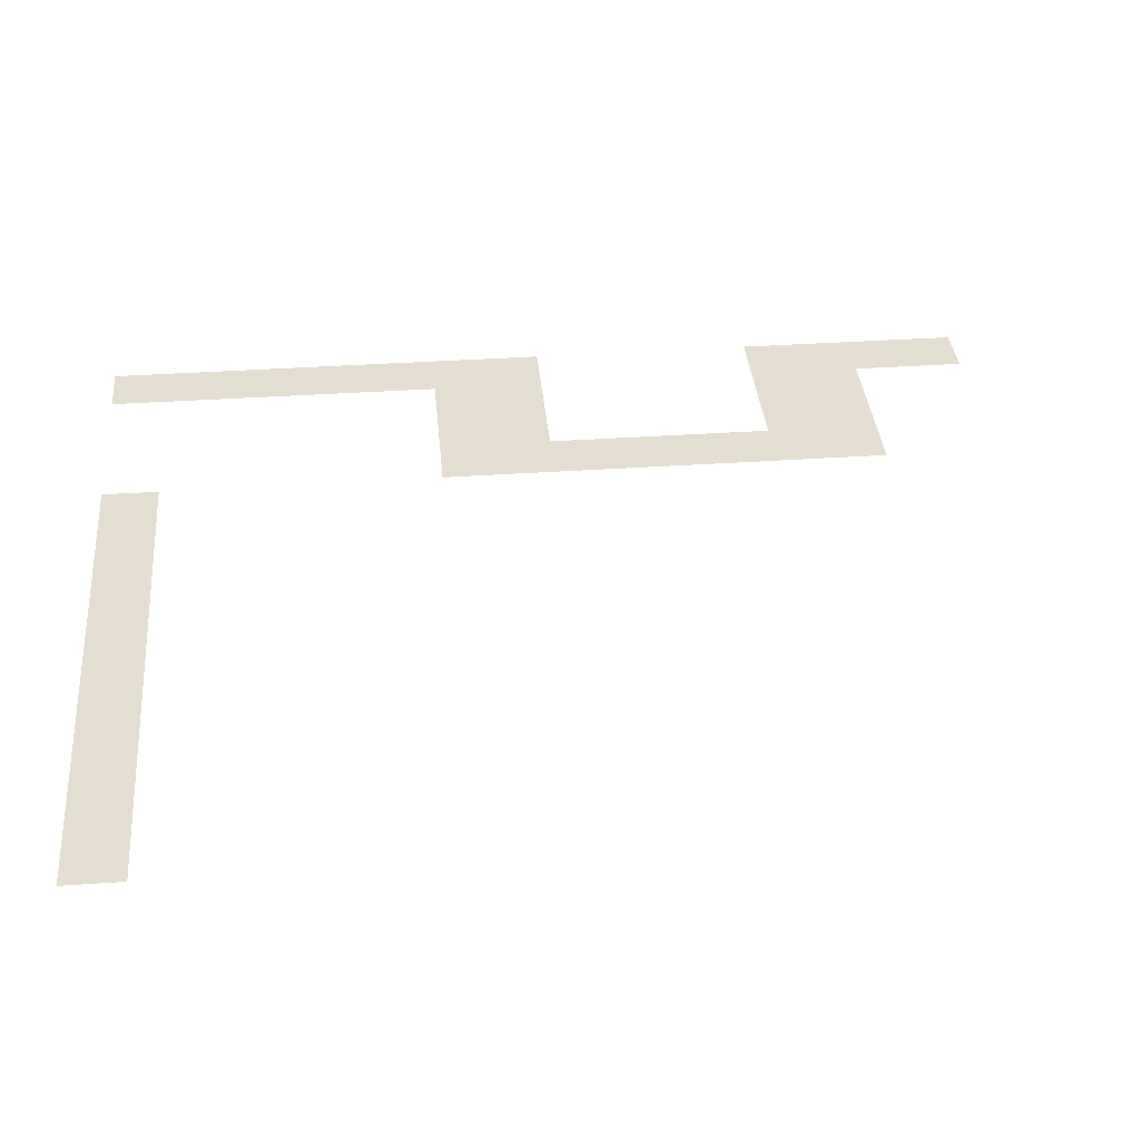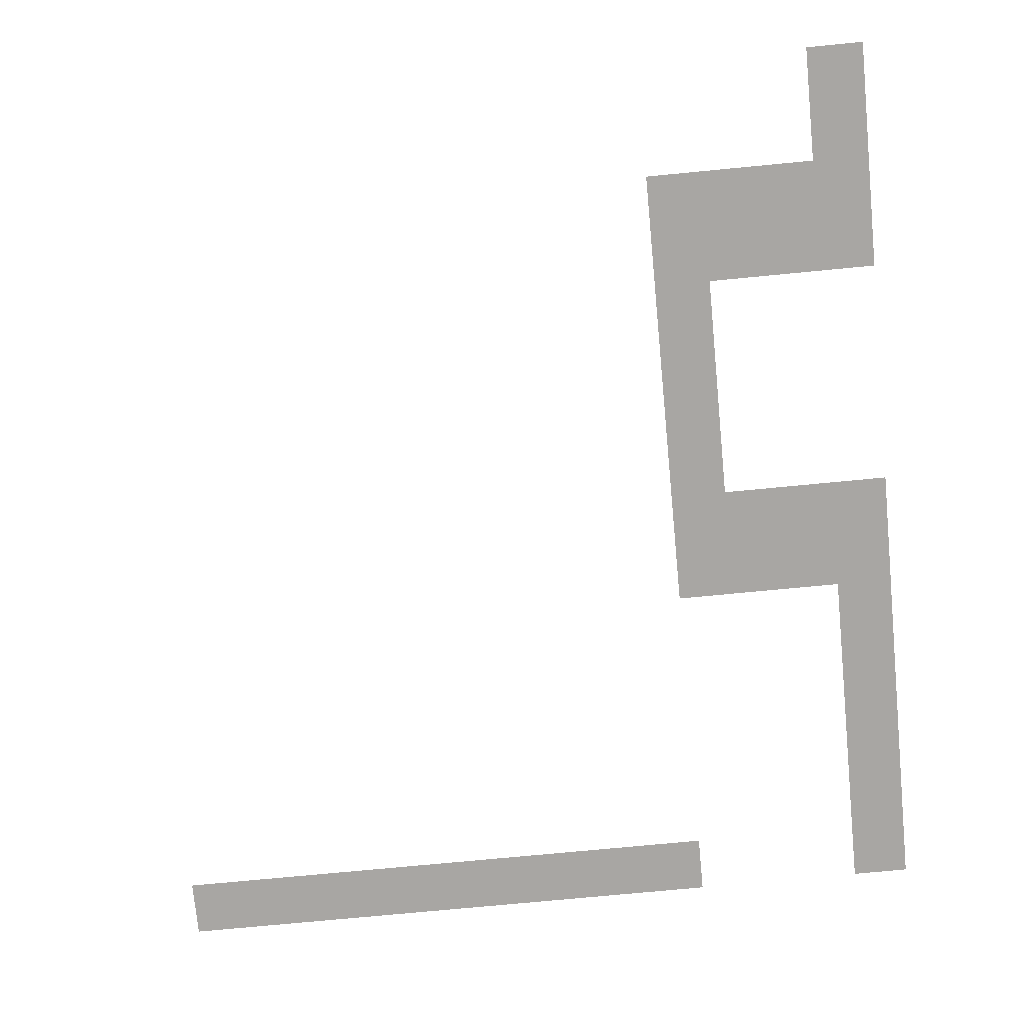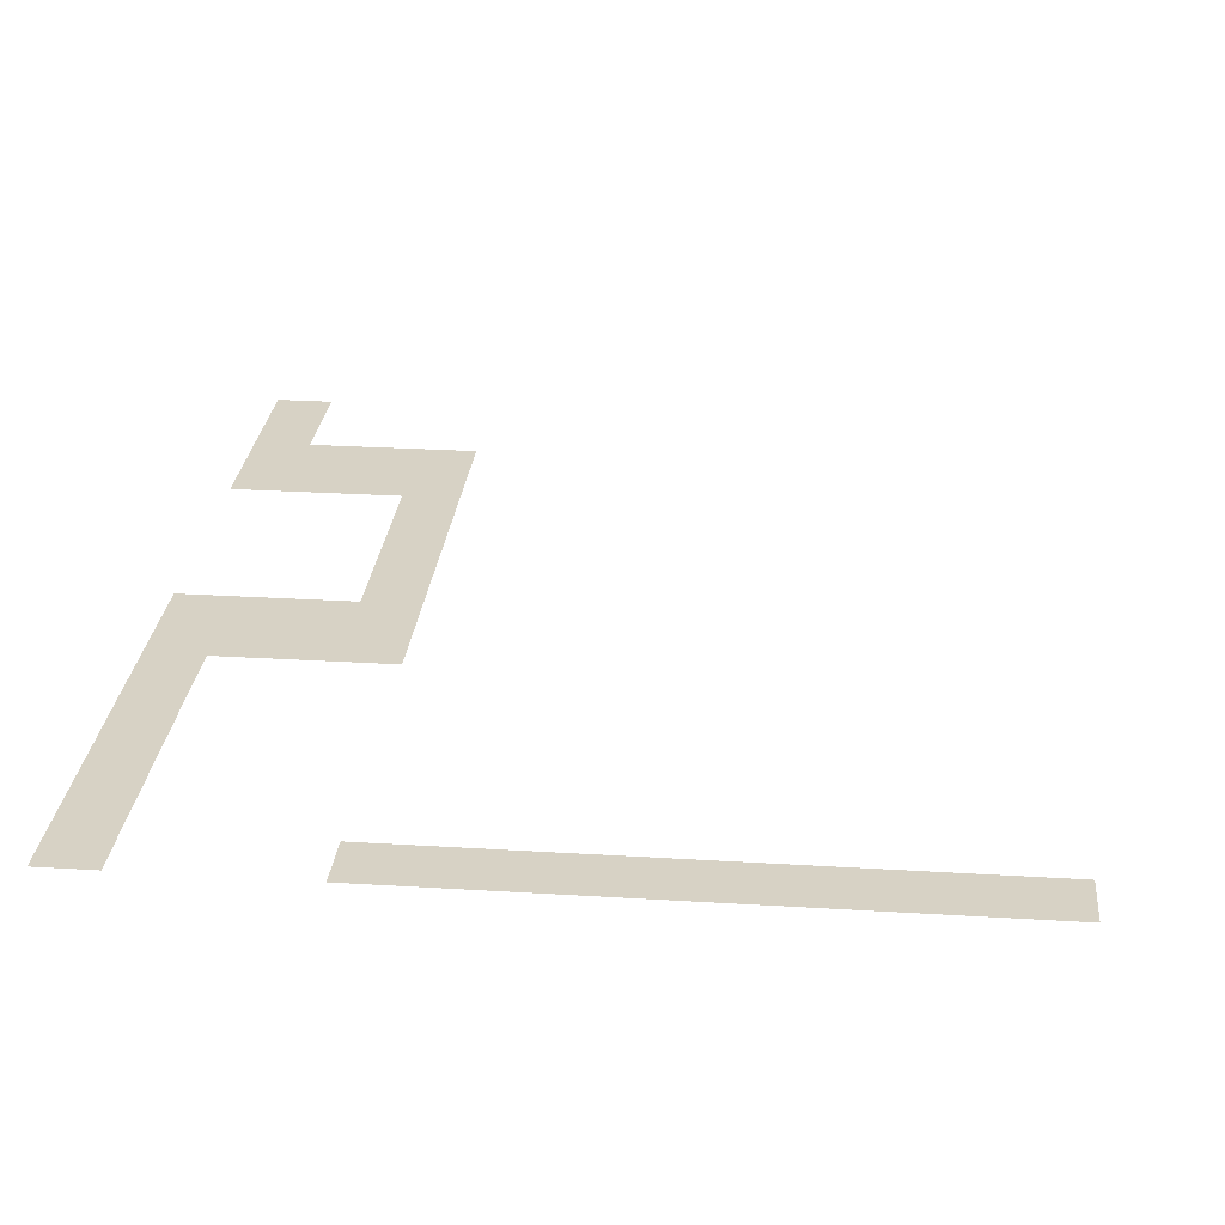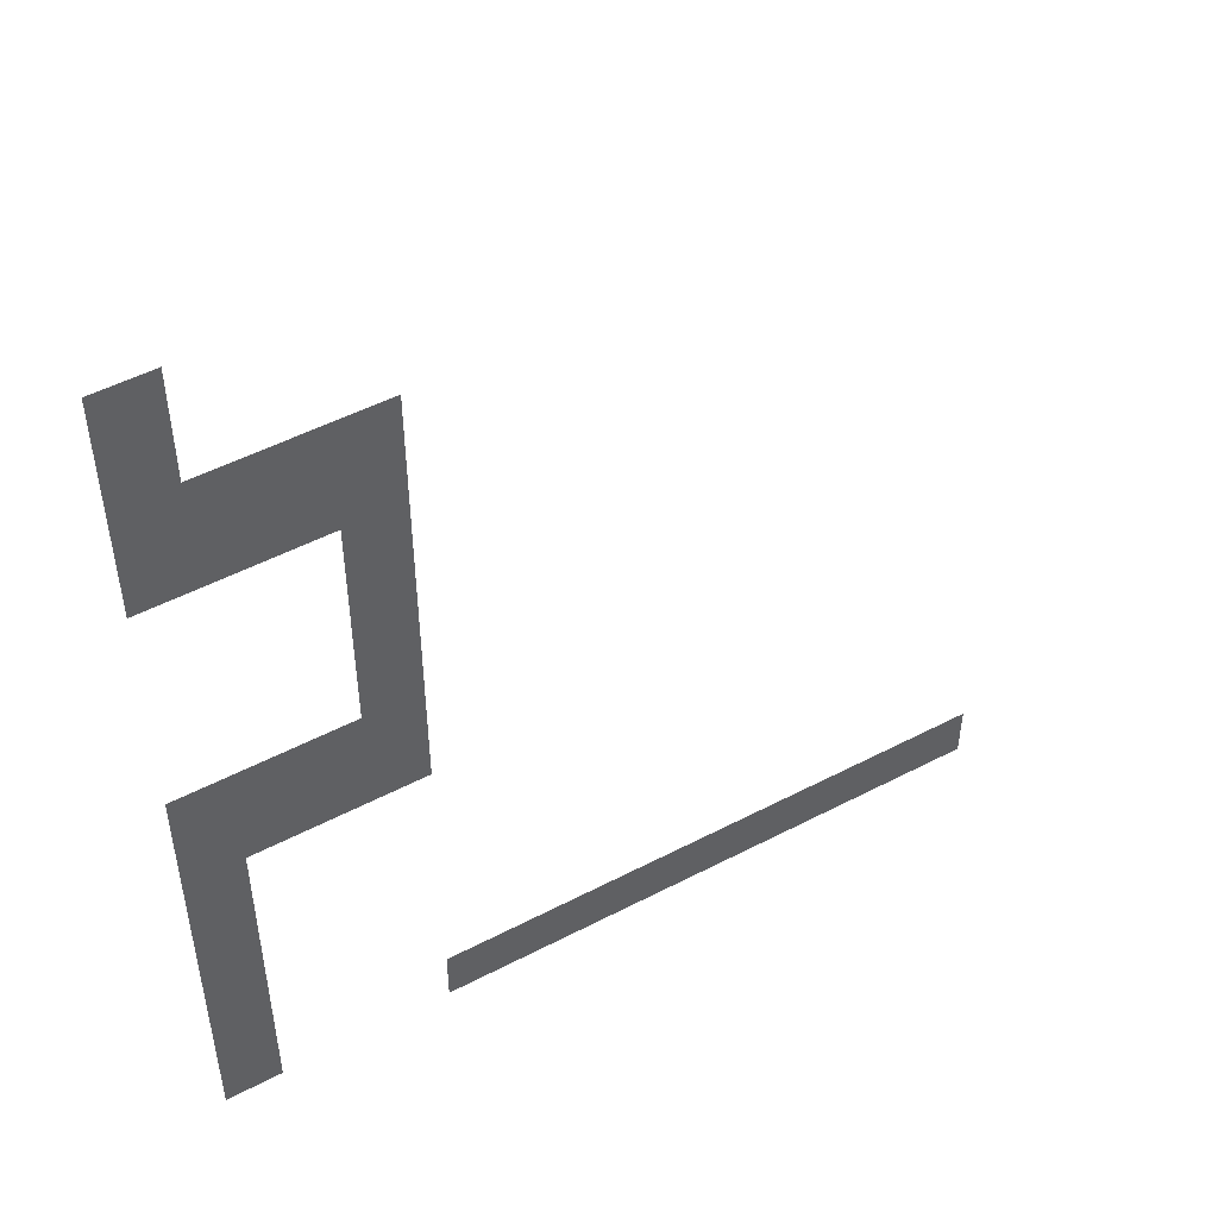
<metadata>
{"format":"obj","ext":"obj","renderer":"f3d","projection":"perspective","resolution":1024,"background":"white","views":[{"elev":35.9,"azim":84.8,"up":"+Z"},{"elev":-74.3,"azim":-174.5,"up":"+Z"},{"elev":27.3,"azim":5.4,"up":"+Z"},{"elev":50.3,"azim":-29.8,"up":"+Y"}]}
</metadata>
<code>
v -208 -16 0
v -224 -16 0
v -224 0 0
v -208 0 0
v -208 -32 0
v -224 -32 0
v -224 -16 0
v -208 -16 0
v -160 -48 0
v -176 -48 0
v -176 -32 0
v -160 -32 0
v -176 -48 0
v -192 -48 0
v -192 -32 0
v -176 -32 0
v -192 -48 0
v -208 -48 0
v -208 -32 0
v -192 -32 0
v -208 -48 0
v -224 -48 0
v -224 -32 0
v -208 -32 0
v -160 -64 0
v -176 -64 0
v -176 -48 0
v -160 -48 0
v -176 -64 0
v -192 -64 0
v -192 -48 0
v -176 -48 0
v -192 -64 0
v -208 -64 0
v -208 -48 0
v -192 -48 0
v -208 -64 0
v -224 -64 0
v -224 -48 0
v -208 -48 0
v -160 -80 0
v -176 -80 0
v -176 -64 0
v -160 -64 0
v -160 -96 0
v -176 -96 0
v -176 -80 0
v -160 -80 0
v -160 -112 0
v -176 -112 0
v -176 -96 0
v -160 -96 0
v -160 -128 0
v -176 -128 0
v -176 -112 0
v -160 -112 0
v -160 -144 0
v -176 -144 0
v -176 -128 0
v -160 -128 0
v -176 -144 0
v -192 -144 0
v -192 -128 0
v -176 -128 0
v -192 -144 0
v -208 -144 0
v -208 -128 0
v -192 -128 0
v -208 -144 0
v -224 -144 0
v -224 -128 0
v -208 -128 0
v -160 -160 0
v -176 -160 0
v -176 -144 0
v -160 -144 0
v -176 -160 0
v -192 -160 0
v -192 -144 0
v -176 -144 0
v -192 -160 0
v -208 -160 0
v -208 -144 0
v -192 -144 0
v -208 -160 0
v -224 -160 0
v -224 -144 0
v -208 -144 0
v -208 -176 0
v -224 -176 0
v -224 -160 0
v -208 -160 0
v -208 -192 0
v -224 -192 0
v -224 -176 0
v -208 -176 0
v -208 -208 0
v -224 -208 0
v -224 -192 0
v -208 -192 0
v -208 -224 0
v -224 -224 0
v -224 -208 0
v -208 -208 0
v -208 -240 0
v -224 -240 0
v -224 -224 0
v -208 -224 0
v 0 -256 0
v -16 -256 0
v -16 -240 0
v 0 -240 0
v -16 -256 0
v -32 -256 0
v -32 -240 0
v -16 -240 0
v -32 -256 0
v -48 -256 0
v -48 -240 0
v -32 -240 0
v -48 -256 0
v -64 -256 0
v -64 -240 0
v -48 -240 0
v -64 -256 0
v -80 -256 0
v -80 -240 0
v -64 -240 0
v -80 -256 0
v -96 -256 0
v -96 -240 0
v -80 -240 0
v -96 -256 0
v -112 -256 0
v -112 -240 0
v -96 -240 0
v -112 -256 0
v -128 -256 0
v -128 -240 0
v -112 -240 0
v -128 -256 0
v -144 -256 0
v -144 -240 0
v -128 -240 0
v -144 -256 0
v -160 -256 0
v -160 -240 0
v -144 -240 0
v -208 -256 0
v -224 -256 0
v -224 -240 0
v -208 -240 0
g icmc_mesh_0223
f 1 2 3 4
f 5 6 7 8
f 9 10 11 12
f 13 14 15 16
f 17 18 19 20
f 21 22 23 24
f 25 26 27 28
f 29 30 31 32
f 33 34 35 36
f 37 38 39 40
f 41 42 43 44
f 45 46 47 48
f 49 50 51 52
f 53 54 55 56
f 57 58 59 60
f 61 62 63 64
f 65 66 67 68
f 69 70 71 72
f 73 74 75 76
f 77 78 79 80
f 81 82 83 84
f 85 86 87 88
f 89 90 91 92
f 93 94 95 96
f 97 98 99 100
f 101 102 103 104
f 105 106 107 108
f 109 110 111 112
f 113 114 115 116
f 117 118 119 120
f 121 122 123 124
f 125 126 127 128
f 129 130 131 132
f 133 134 135 136
f 137 138 139 140
f 141 142 143 144
f 145 146 147 148
f 149 150 151 152

</code>
